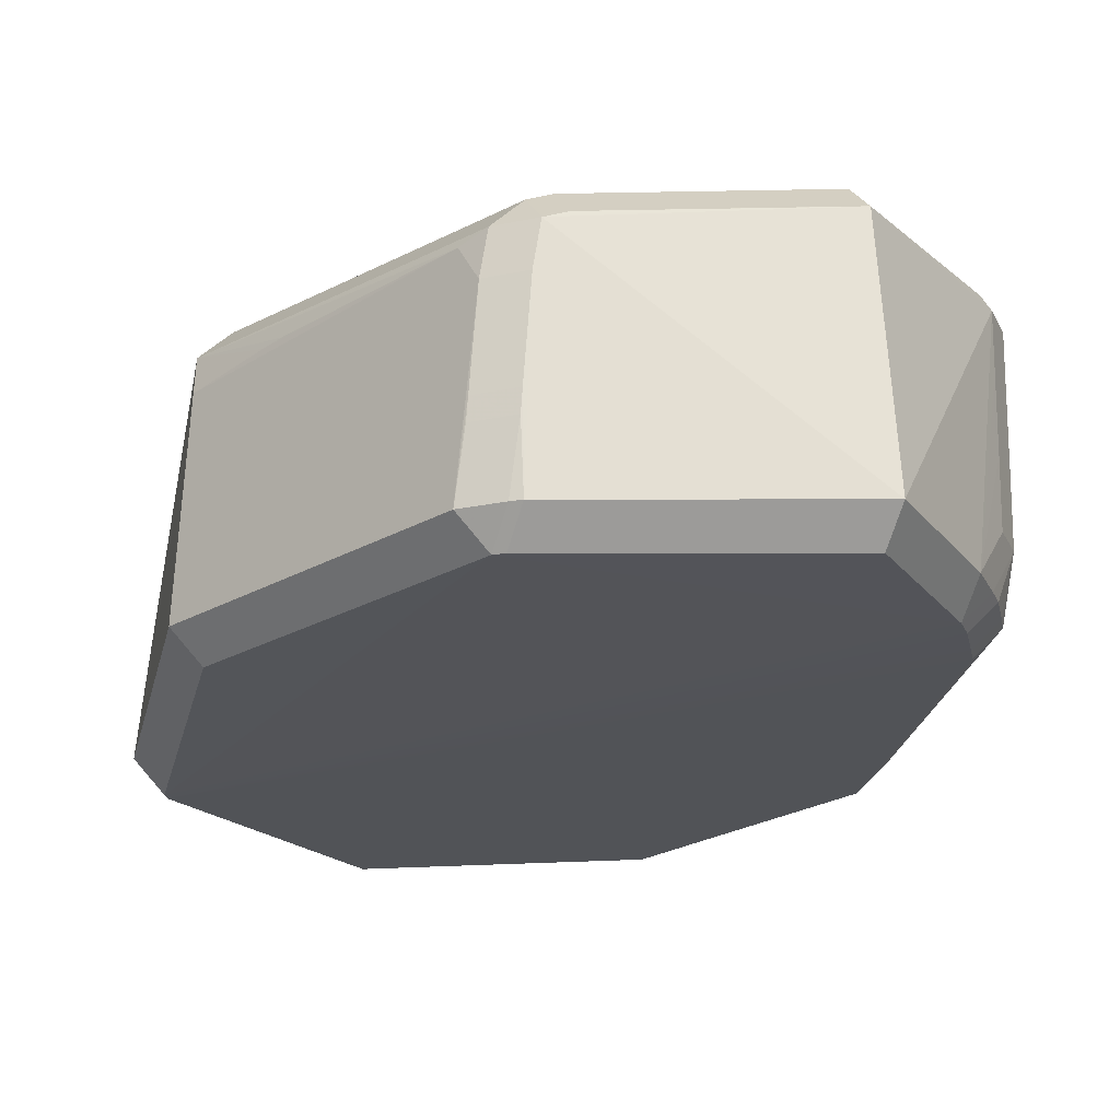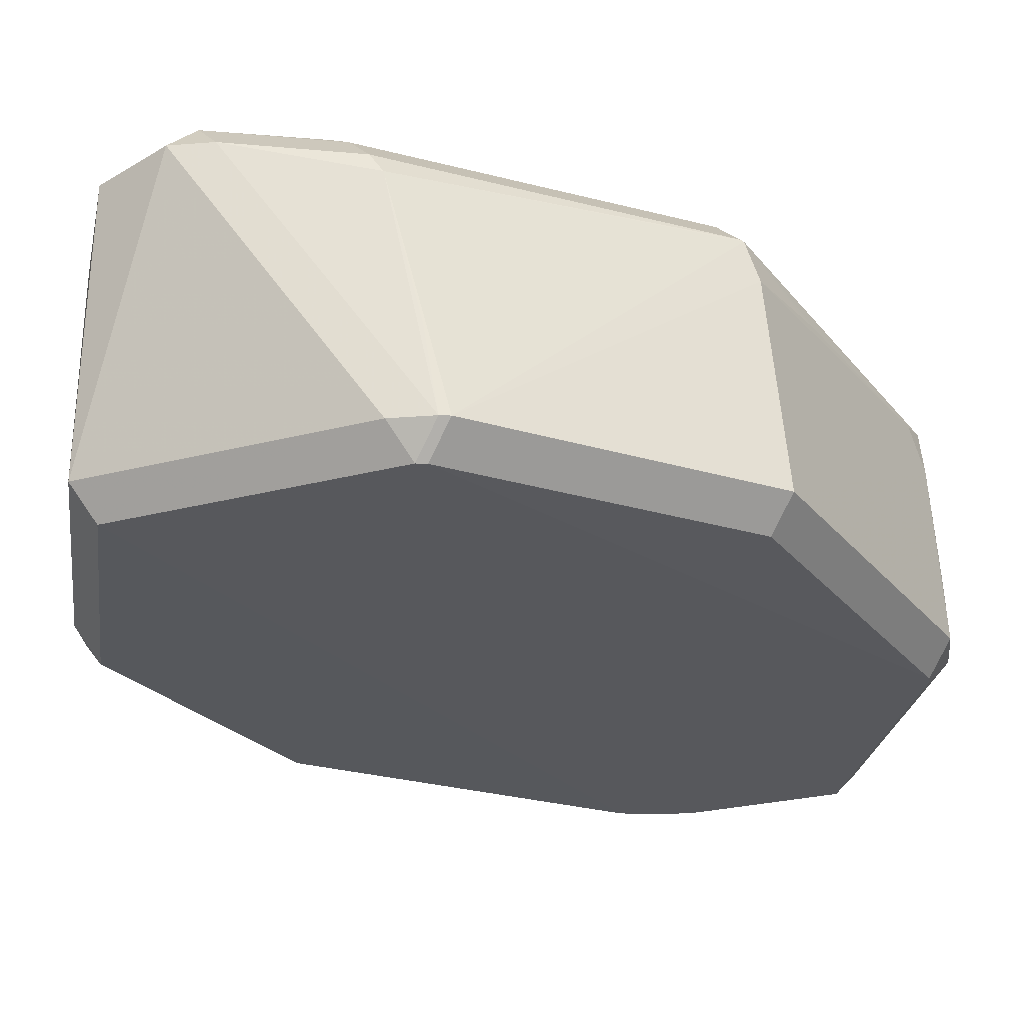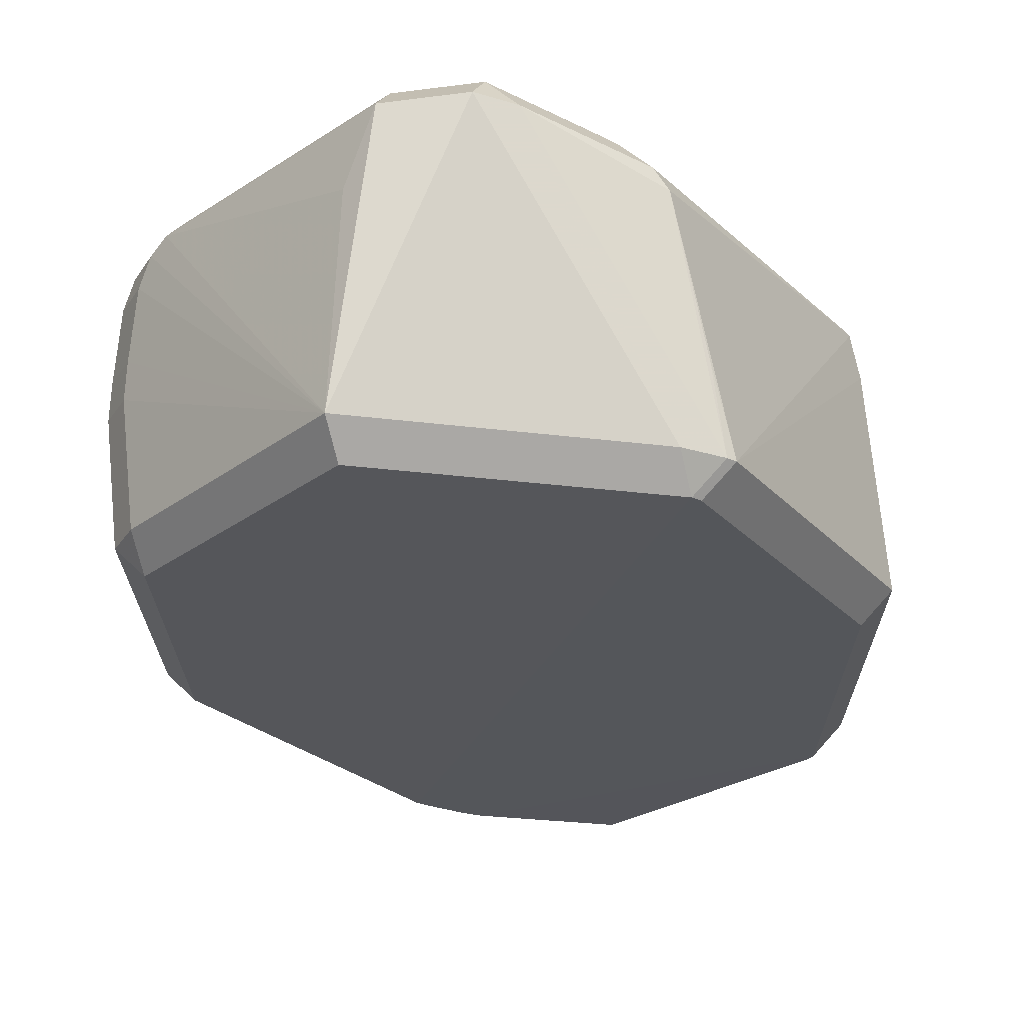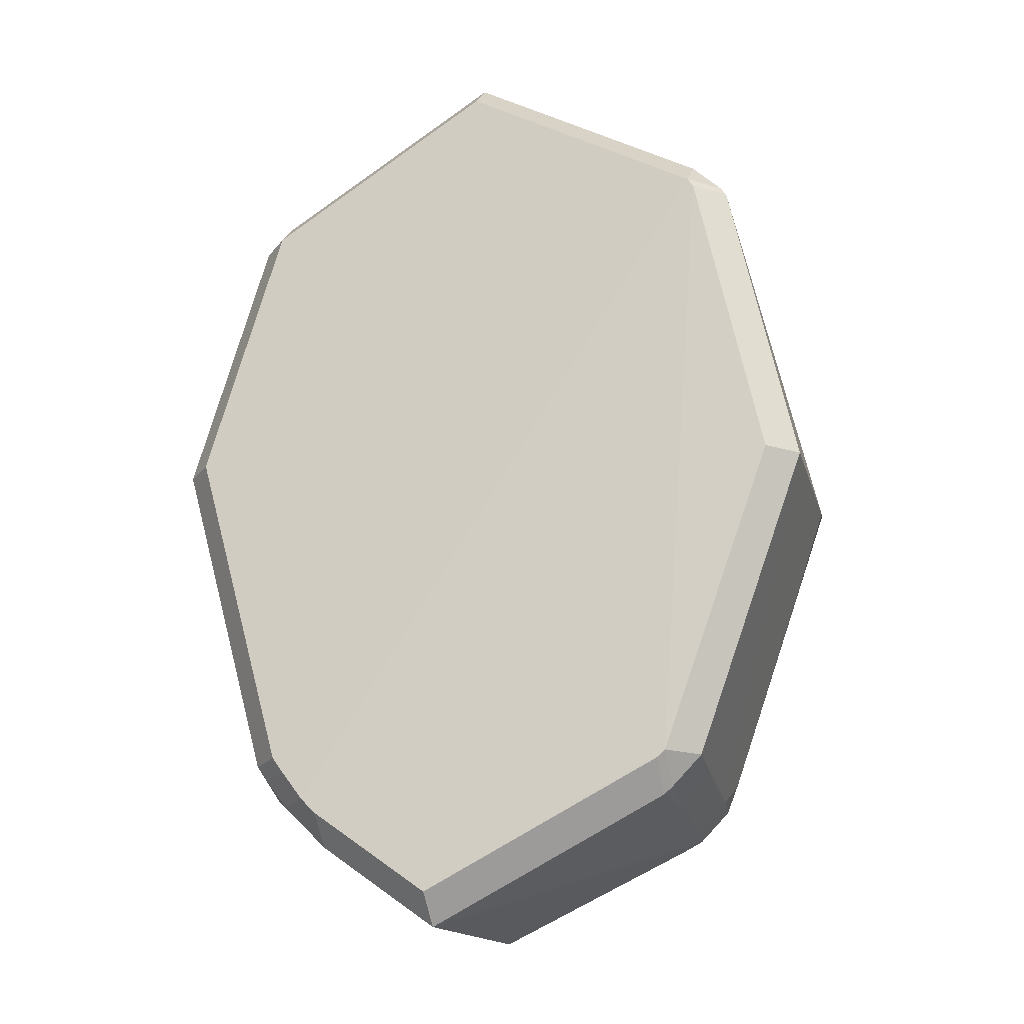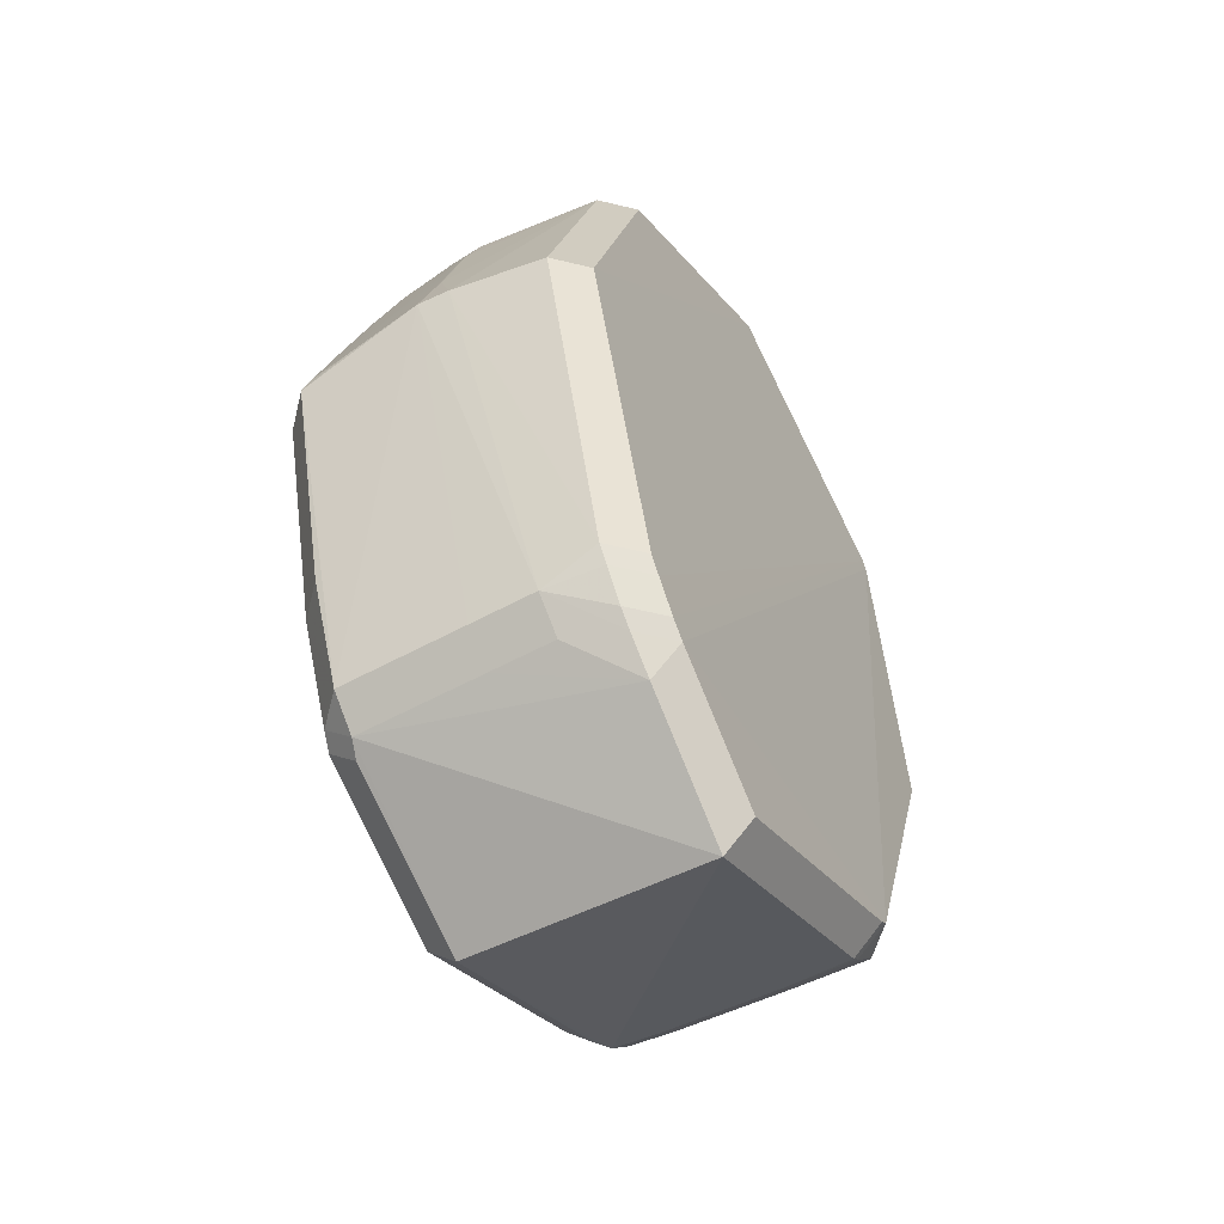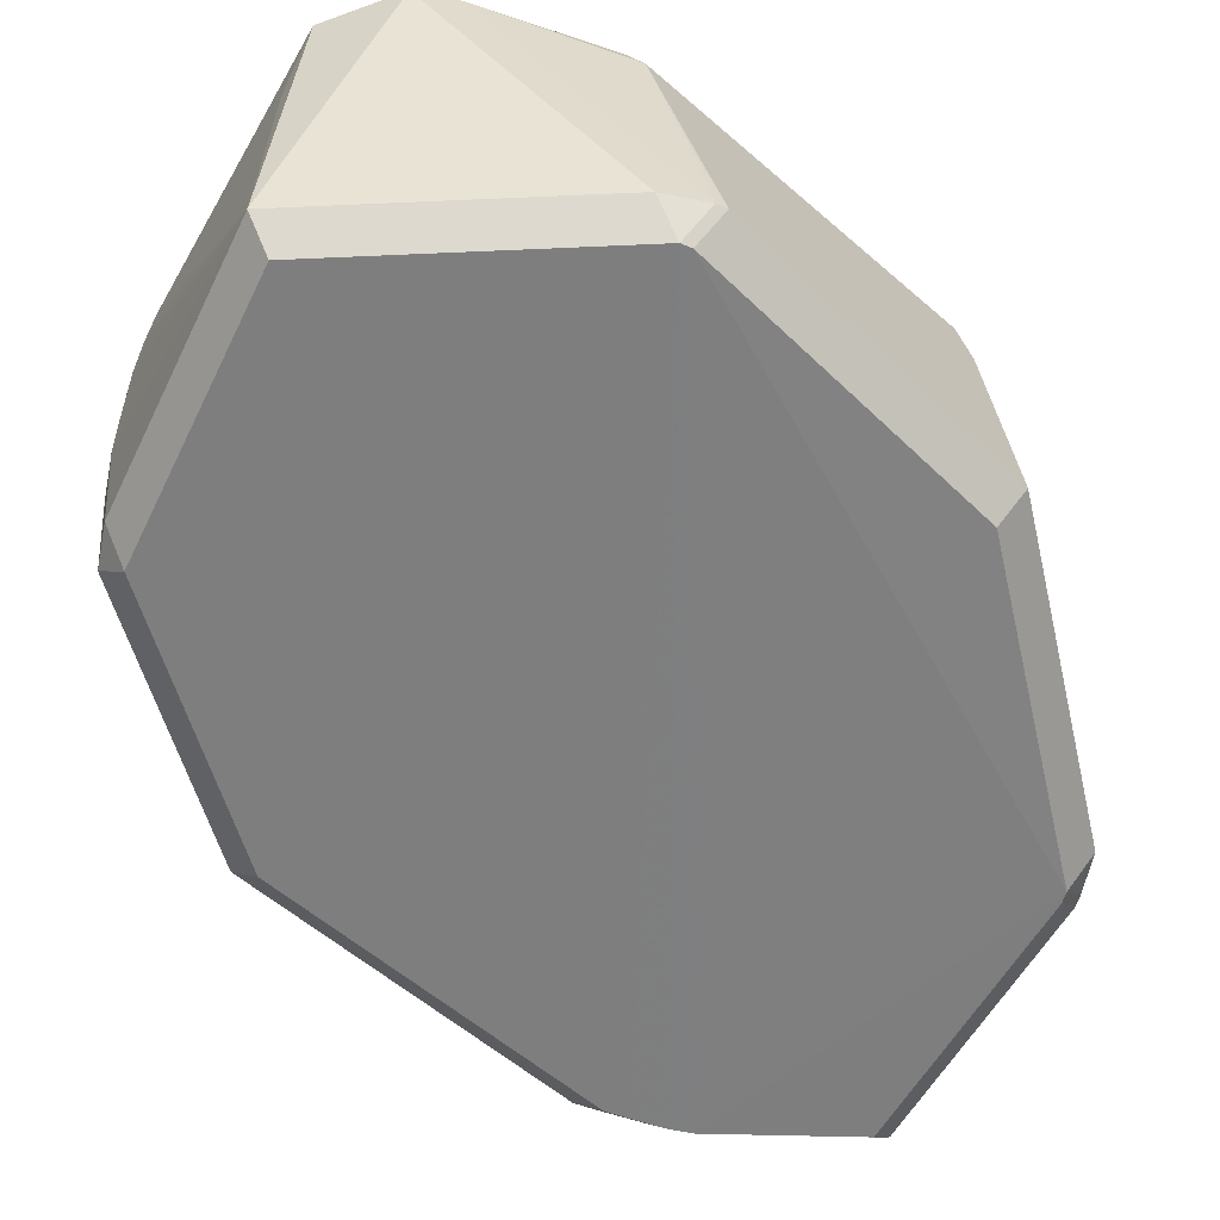
<metadata>
{"format":"obj","ext":"obj","renderer":"f3d","projection":"perspective","resolution":1024,"background":"white","views":[{"elev":-21.9,"azim":-24.6,"up":"+Z"},{"elev":-28.6,"azim":-128.4,"up":"+Z"},{"elev":-26.1,"azim":-161.1,"up":"+Z"},{"elev":-21.4,"azim":-162.5,"up":"+Y"},{"elev":-56.2,"azim":120.7,"up":"+Y"},{"elev":-59.8,"azim":-146.7,"up":"+Z"}]}
</metadata>
<code>
v -0.0677 0.06934 -0.06929
v -0.06057 0.07647 -0.06929
v -0.06057 0.06934 -0.07642
v -0.08418 -0.006137 -0.06666
v -0.07705 -0.006137 -0.07379
v -0.07357 -0.02305 -0.01392
v -0.06905 0.06729 -0.06924
v -0.06192 0.06729 -0.07637
v -0.07449 -0.01295 -0.07377
v 0.07887 0.005942 -0.06887
v 0.07174 0.005942 -0.076
v -0.03827 0.1035 -0.005235
v -0.03114 0.1106 -0.005235
v -0.03114 0.1035 0.001893
v 0.04571 -0.08984 -0.00821
v 0.04571 -0.08271 -0.001082
v 0.05205 0.07834 -0.006844
v 0.04492 0.08547 -0.006844
v 0.04492 0.07834 0.0002838
v -0.05398 -0.08105 -0.03258
v 0.06249 0.07141 -0.03096
v 0.05537 0.07854 -0.03096
v 0.05654 0.07588 -0.009392
v 0.04941 0.083 -0.009392
v 0.04941 0.07588 -0.002264
v 0.07307 0.03986 -0.0388
v -0.03966 -0.09042 -0.01011
v -0.03966 -0.08329 -0.002986
v -0.0295 0.1038 0.001837
v 0.0644 0.05751 -0.01082
v 0.06 0.07371 -0.01524
v 0.05288 0.08084 -0.01524
v 0.08044 0.004916 -0.01051
v 0.06329 0.07047 -0.03928
v 0.05616 0.07759 -0.03928
v 0.008986 -0.1117 -0.008661
v 0.008986 -0.1046 -0.001533
v 0.06508 -0.05156 -0.00752
v 0.05795 -0.05156 -0.0003921
v -0.01333 0.1152 -0.006949
v -0.01333 0.1081 0.0001785
v -0.04758 0.08243 -0.0004348
v 0.05631 -0.08052 -0.03974
v 0.04918 -0.08765 -0.03974
v 0.08063 0.001709 -0.008243
v 0.0735 0.001709 -0.001115
v 0.07393 0.02585 -0.009825
v -0.06065 0.07847 -0.01376
v 0.05614 -0.0805 -0.04891
v 0.04902 -0.08763 -0.04891
v 0.07281 0.02957 -0.009809
v -0.06571 0.07189 -0.04897
v 0.05681 -0.0805 -0.0096
v 0.04968 -0.08763 -0.0096
v 0.04968 -0.0805 -0.002472
v 0.08191 0.008416 -0.04624
v 0.04475 -0.08942 -0.06829
v 0.03762 -0.09655 -0.06829
v 0.03762 -0.08942 -0.07542
v -0.07977 -0.0002654 -0.007068
v -0.07265 -0.0002654 5.996e-05
v -0.08105 -0.003271 -0.01637
v 0.0563 -0.07486 -0.06852
v 0.04918 -0.07486 -0.07564
v 0.05603 -0.08049 -0.05515
v 0.0489 -0.08762 -0.05515
v -0.05156 -0.08139 -0.01144
v -0.04443 -0.08852 -0.01144
v -0.04443 -0.08139 -0.004308
v 0.008869 -0.1116 -0.008581
v 0.008869 -0.1045 -0.001453
v 0.06608 -0.04814 -0.007567
v -0.05491 -0.08106 -0.04502
v -0.04778 -0.08819 -0.04502
v -0.07951 0.0005662 -0.006783
v -0.07239 0.0005662 0.0003454
v -0.0478 -0.08899 -0.06639
v -0.0478 -0.08187 -0.07352
v 0.07669 0.02807 -0.03974
v 0.009578 -0.1173 -0.06709
v 0.009578 -0.1101 -0.07421
v -0.05318 -0.08106 -0.02205
v -0.04605 -0.08819 -0.02205
v 0.06579 0.05274 -0.01032
v 0.05866 0.05274 -0.003194
v -0.05699 -0.0801 -0.06639
v -0.04986 -0.08722 -0.06639
v -0.04986 -0.0801 -0.07352
v 0.067 0.05964 -0.03804
v -0.07156 -0.0284 -0.01344
v 0.05961 0.07026 -0.06915
v 0.05248 0.07739 -0.06915
v 0.05248 0.07026 -0.07628
v -0.0578 0.08006 -0.008822
v -0.05067 0.08006 -0.001694
v 0.04828 -0.08577 -0.06838
v 0.04116 -0.08577 -0.07551
v -0.003155 0.1106 -0.06946
v -0.003155 0.1035 -0.07659
v 0.08248 0.008569 -0.03862
v -0.05473 -0.07484 -0.01318
v -0.005713 0.1118 -0.02251
v 0.05355 -0.07873 -0.06847
v 0.04642 -0.07873 -0.0756
v -0.05527 -0.08106 -0.05025
v -0.04814 -0.08819 -0.05025
v 0.08135 0.005643 -0.02058
v 0.0566 -0.08052 -0.02186
v 0.04948 -0.08764 -0.02186
v -0.01333 0.1152 -0.00695
f 42 76 14
f 69 76 61
f 4 101 62
f 62 7 4
f 60 7 62
f 4 86 82
f 82 101 4
f 88 81 78
f 93 11 99
f 99 11 64
f 64 3 99
f 28 76 69
f 90 101 60
f 101 82 67
f 67 68 69
f 60 101 67
f 92 91 93
f 45 53 100
f 14 76 39
f 39 19 14
f 39 16 55
f 60 75 48
f 48 7 60
f 6 62 101
f 101 90 6
f 60 62 6
f 6 90 60
f 80 68 83
f 83 77 80
f 83 74 77
f 86 88 87
f 81 88 59
f 88 8 59
f 59 8 3
f 88 5 9
f 9 5 8
f 9 8 88
f 98 2 13
f 13 110 98
f 40 110 13
f 10 91 56
f 100 65 56
f 56 63 10
f 65 63 56
f 35 92 98
f 100 53 43
f 33 31 30
f 30 31 23
f 23 84 30
f 89 21 31
f 89 31 33
f 34 21 89
f 89 91 34
f 38 53 72
f 72 45 38
f 53 45 72
f 84 45 51
f 33 30 51
f 51 30 84
f 100 33 107
f 107 45 100
f 33 45 107
f 76 28 71
f 71 39 76
f 37 16 71
f 16 39 71
f 19 39 46
f 94 48 75
f 1 2 3
f 106 87 77
f 77 74 106
f 86 105 73
f 57 96 65
f 58 59 57
f 103 63 65
f 65 96 103
f 109 58 44
f 97 59 3
f 29 41 14
f 14 19 29
f 19 41 29
f 24 32 98
f 98 110 102
f 18 110 40
f 18 102 110
f 19 17 18
f 18 24 98
f 98 102 18
f 98 32 22
f 22 35 98
f 108 43 53
f 79 56 91
f 91 89 79
f 100 56 79
f 47 45 33
f 33 51 47
f 47 51 45
f 19 46 25
f 54 53 55
f 80 58 54
f 54 58 109
f 36 68 80
f 36 54 15
f 80 54 36
f 36 27 68
f 70 27 36
f 85 25 46
f 76 42 95
f 95 42 14
f 52 1 7
f 7 48 52
f 48 1 52
f 12 1 48
f 48 94 12
f 14 13 12
f 20 73 82
f 20 82 86
f 86 73 20
f 58 66 50
f 50 44 58
f 104 3 64
f 104 97 3
f 26 79 89
f 100 79 26
f 26 33 100
f 26 89 33
f 49 65 100
f 100 43 49
f 63 11 10
f 64 11 63
f 81 77 78
f 80 77 81
f 98 99 2
f 2 99 3
f 10 11 91
f 91 11 93
f 75 61 76
f 60 61 75
f 67 61 60
f 69 61 67
f 5 88 86
f 5 86 4
f 4 7 5
f 7 8 5
f 92 99 98
f 93 99 92
f 39 53 38
f 55 53 39
f 83 67 82
f 68 67 83
f 78 77 87
f 87 88 78
f 80 81 59
f 59 58 80
f 13 41 40
f 14 41 13
f 91 92 35
f 34 91 35
f 27 28 69
f 69 68 27
f 28 27 71
f 71 27 70
f 46 39 38
f 38 45 46
f 1 8 7
f 3 8 1
f 106 105 86
f 86 87 106
f 73 83 82
f 74 83 73
f 105 106 73
f 73 106 74
f 57 66 58
f 65 66 57
f 97 57 59
f 96 57 97
f 24 31 32
f 23 31 24
f 40 41 18
f 18 41 19
f 23 24 18
f 18 17 23
f 32 31 22
f 31 21 22
f 34 35 22
f 22 21 34
f 108 44 43
f 109 44 108
f 23 17 25
f 25 17 19
f 16 15 54
f 55 16 54
f 109 108 54
f 54 108 53
f 36 71 70
f 37 71 36
f 36 15 16
f 36 16 37
f 85 46 45
f 85 45 84
f 23 25 85
f 85 84 23
f 95 75 76
f 95 94 75
f 2 1 12
f 12 13 2
f 94 95 12
f 12 95 14
f 64 63 104
f 63 103 104
f 96 97 104
f 104 103 96
f 49 66 65
f 49 50 66
f 43 44 49
f 44 50 49

</code>
